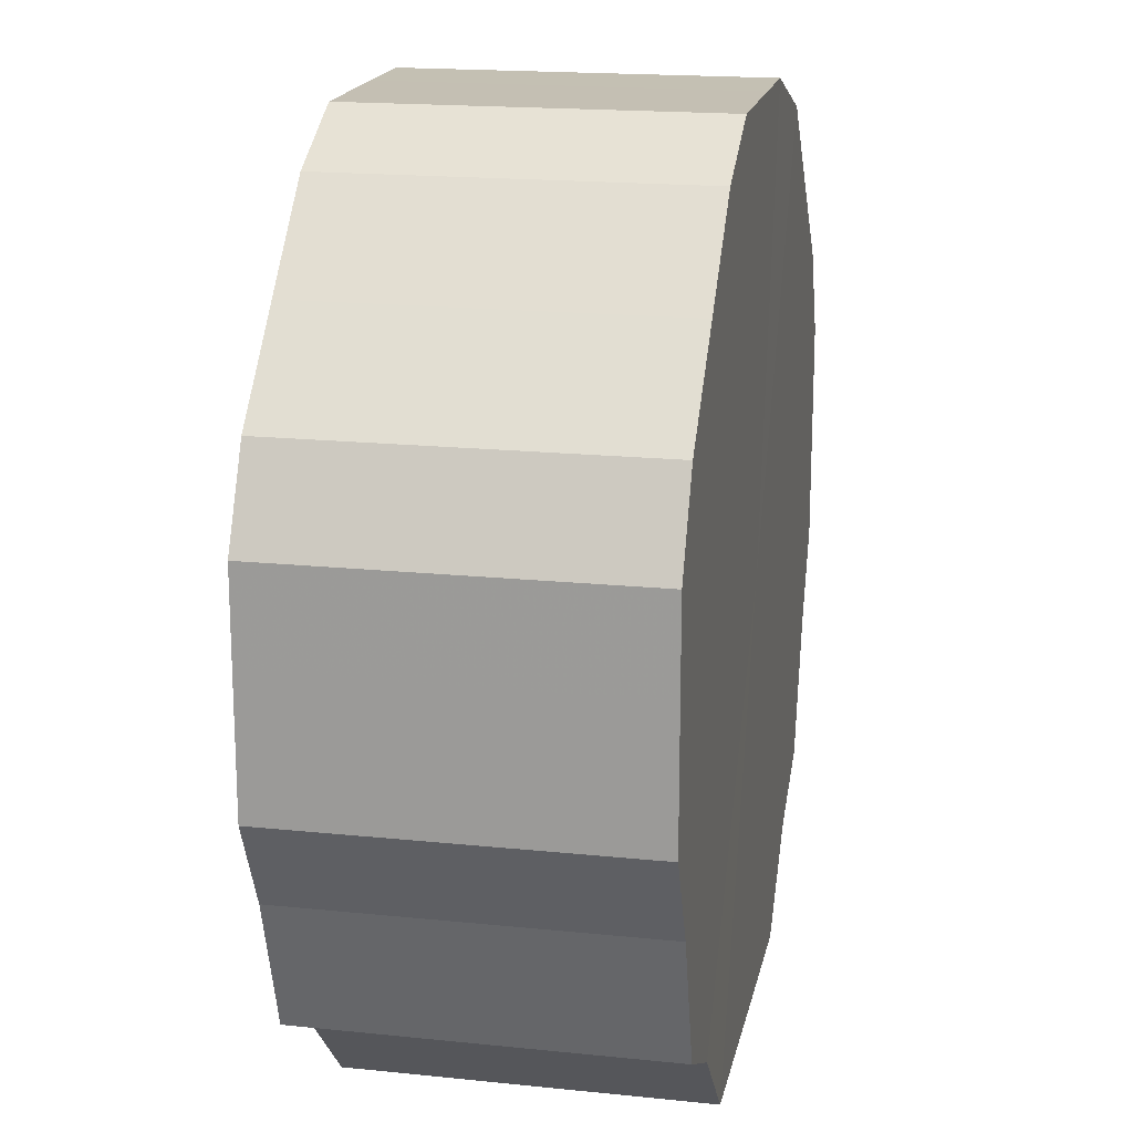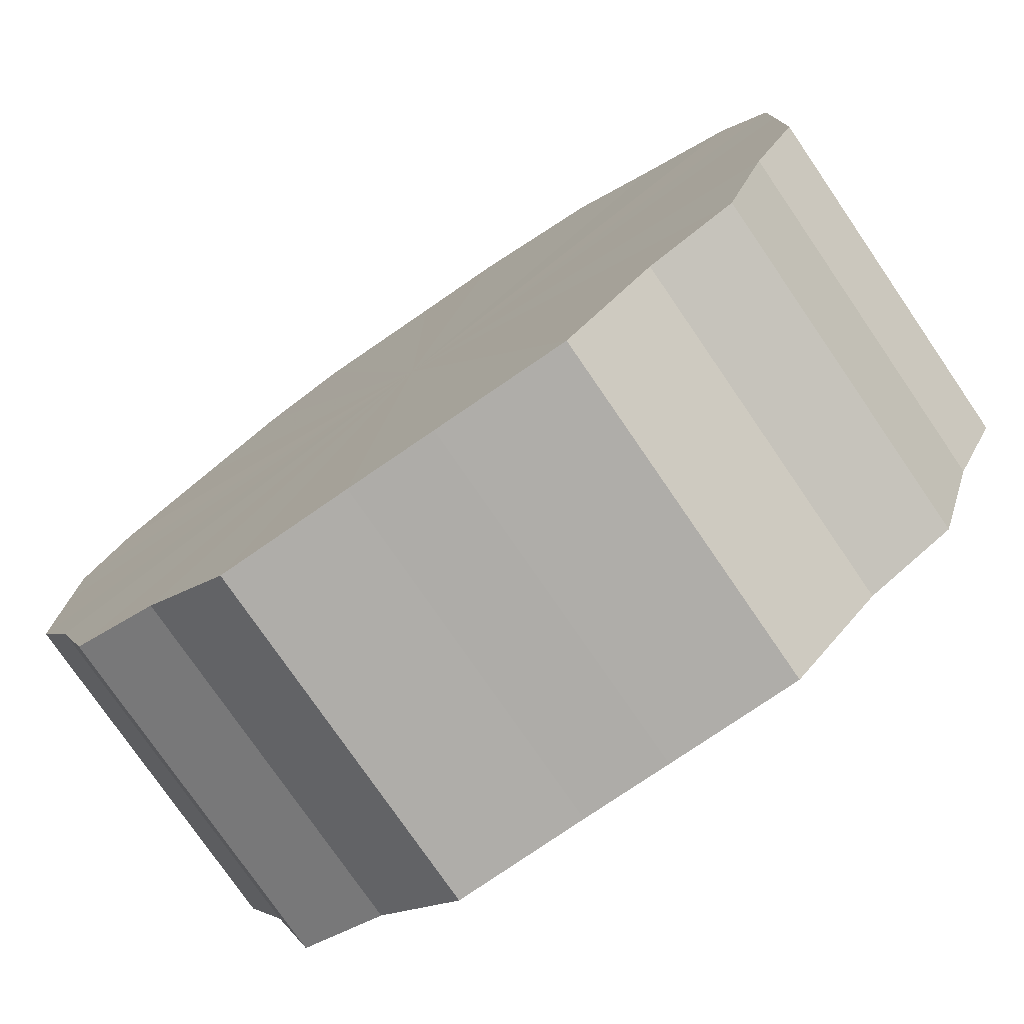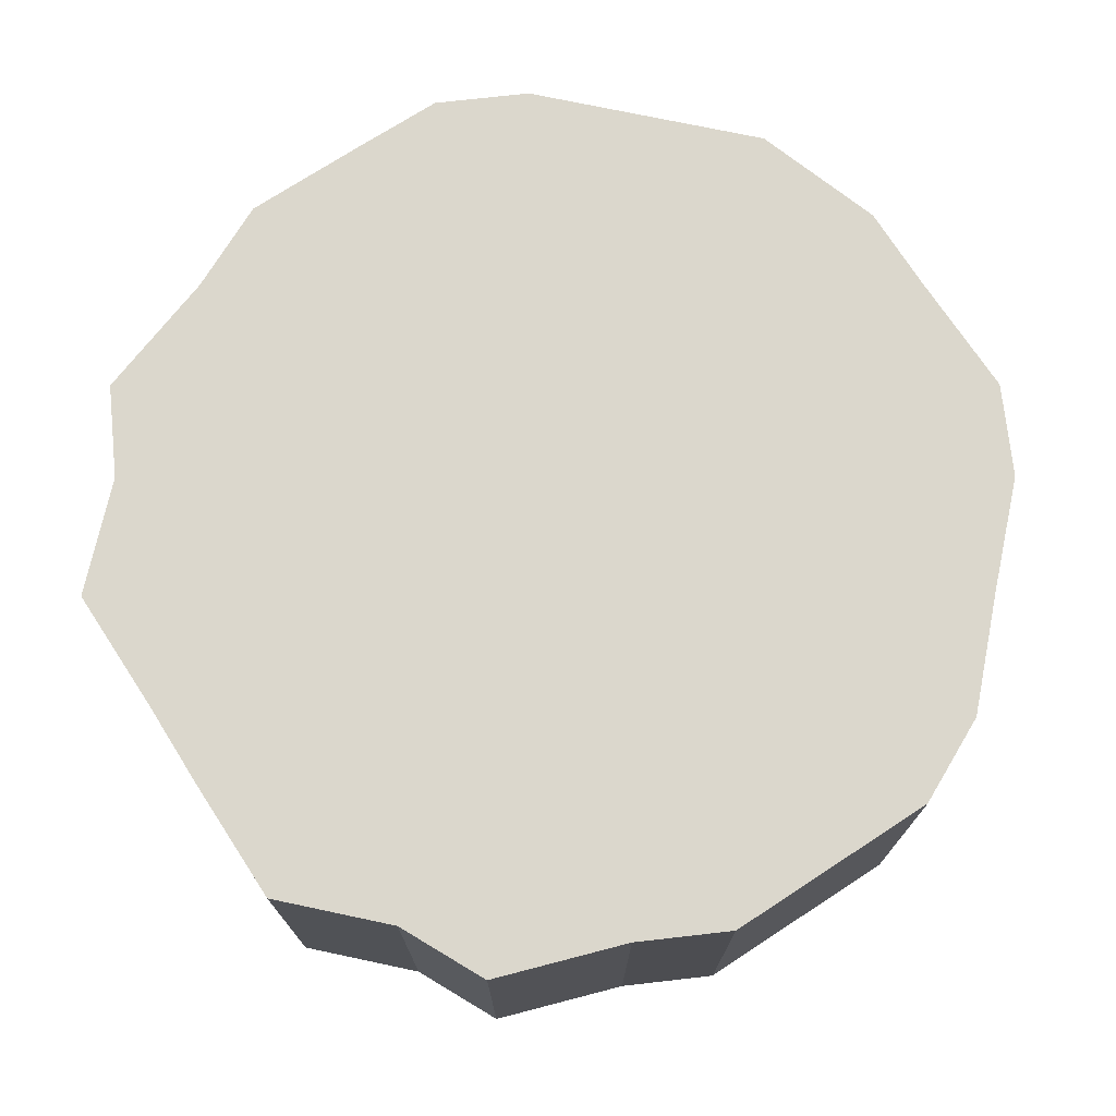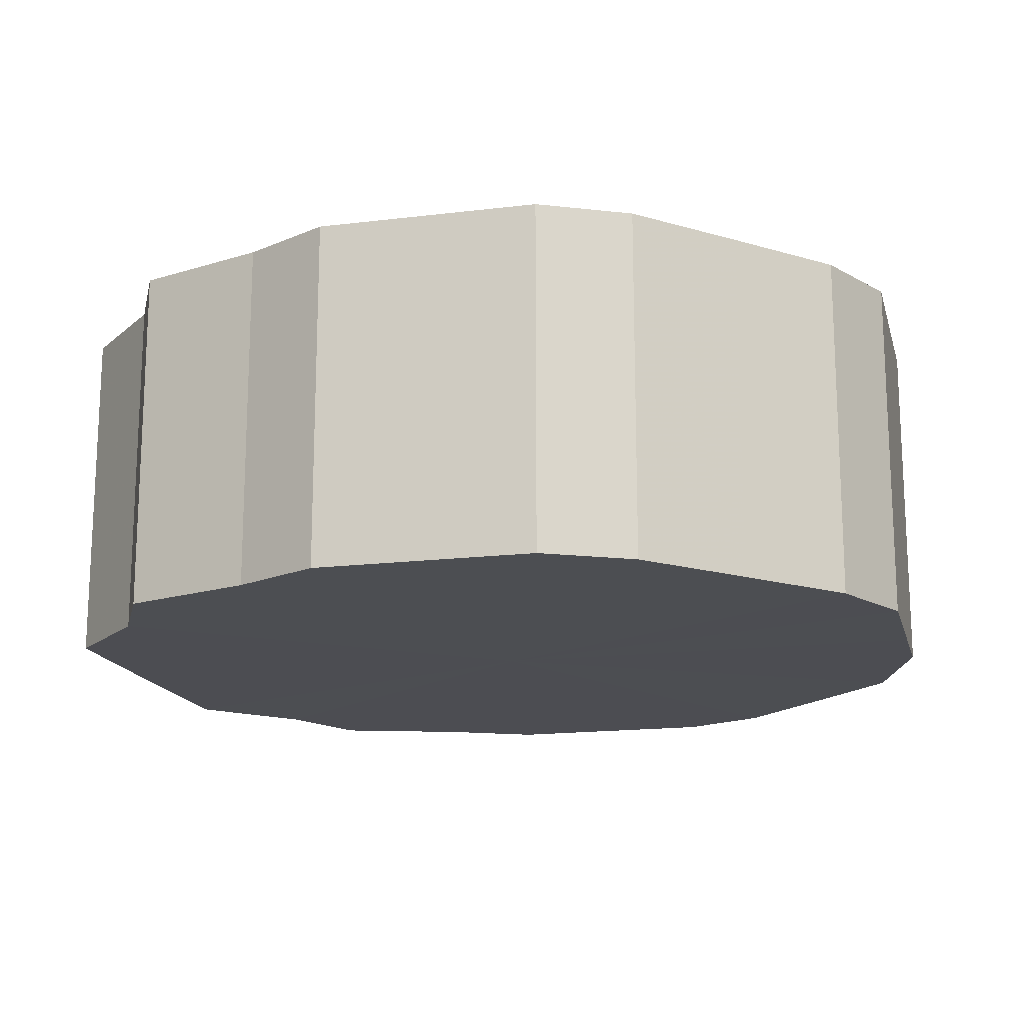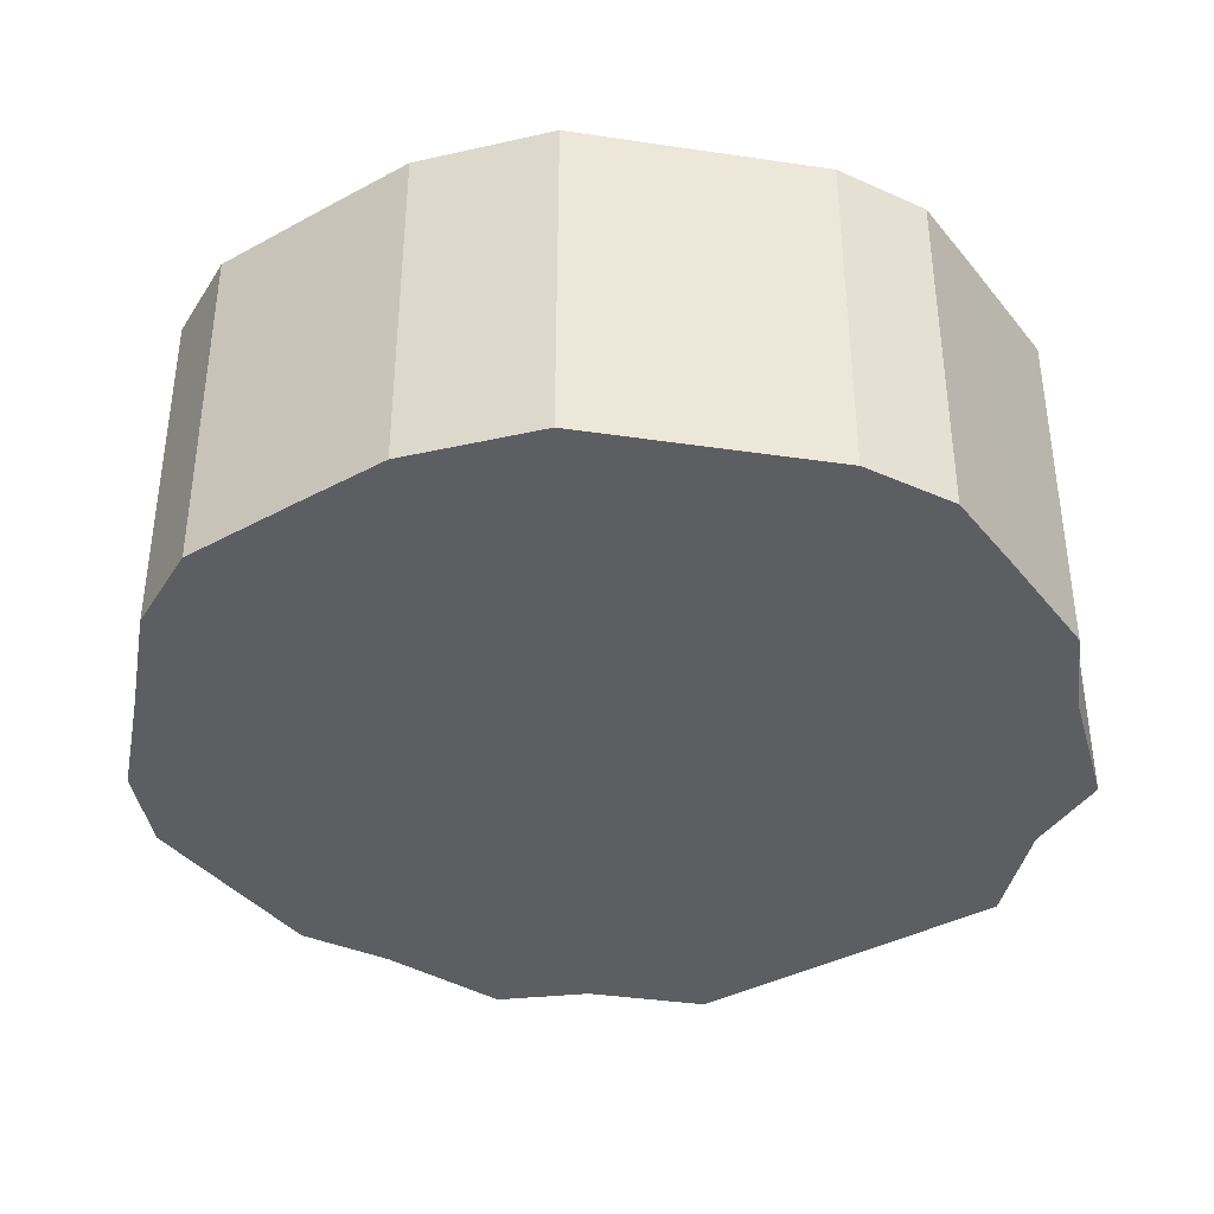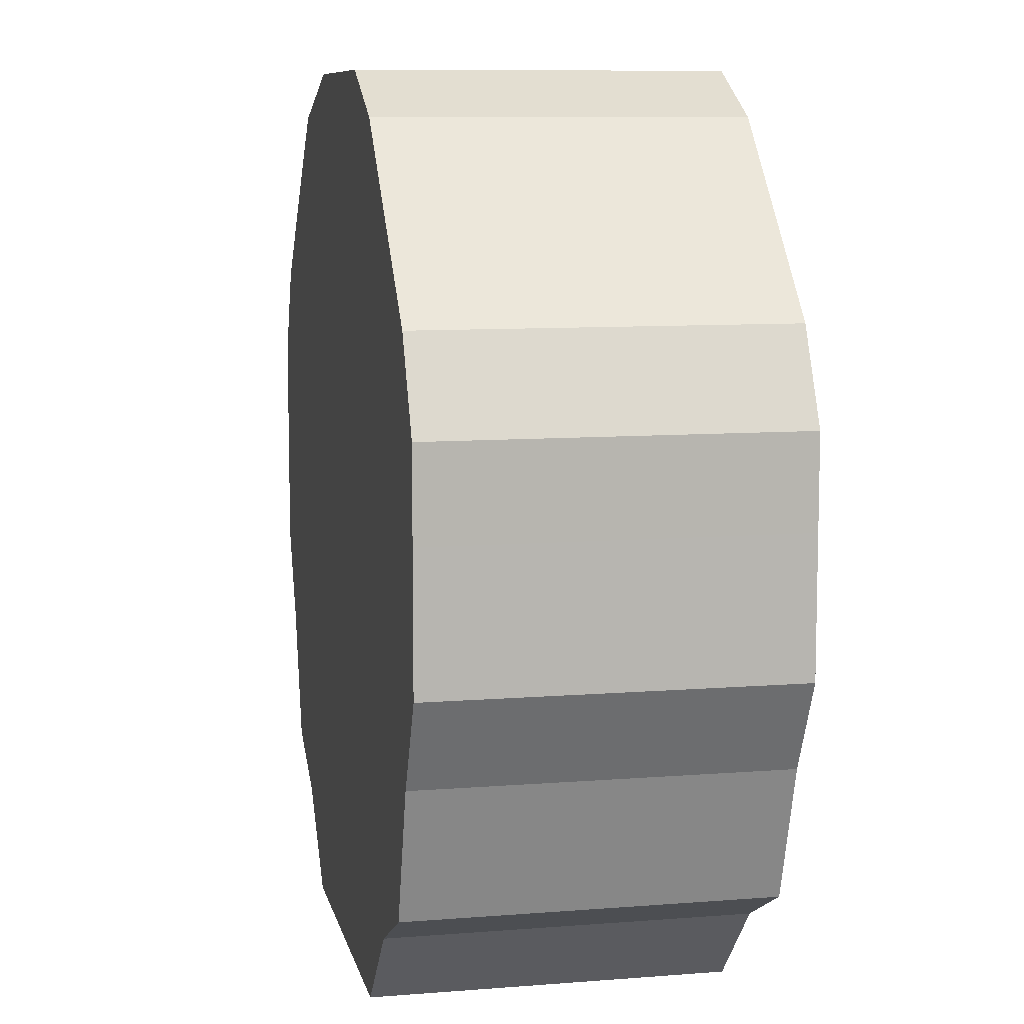
<metadata>
{"format":"obj","ext":"obj","renderer":"f3d","projection":"perspective","resolution":1024,"background":"white","views":[{"elev":17.9,"azim":101.4,"up":"+Y"},{"elev":-77.2,"azim":-145.5,"up":"+Y"},{"elev":73.2,"azim":57.0,"up":"+Z"},{"elev":-16.5,"azim":104.0,"up":"+Z"},{"elev":-38.4,"azim":-145.7,"up":"+Z"},{"elev":9.0,"azim":78.2,"up":"+Y"}]}
</metadata>
<code>
o 280
v 2229 1870 14.65
v 2229 1870 14.65
v 2229 1870 14.73
v 2229 1870 14.65
v 2229 1870 14.73
v 2229 1870 14.65
v 2229 1870 14.73
v 2229 1870 14.65
v 2229 1870 14.73
v 2229 1870 14.65
v 2229 1870 14.73
v 2229 1870 14.65
v 2229 1870 14.73
v 2229 1870 14.65
v 2229 1870 14.73
v 2229 1870 14.65
v 2229 1870 14.73
v 2229 1870 14.65
v 2229 1870 14.73
v 2229 1870 14.65
v 2229 1870 14.73
v 2229 1870 14.65
v 2229 1870 14.73
v 2229 1870 14.65
v 2229 1870 14.73
v 2229 1870 14.65
v 2229 1870 14.73
v 2229 1870 14.65
v 2229 1870 14.73
v 2229 1870 14.65
v 2229 1870 14.73
v 2229 1870 14.65
v 2229 1870 14.73
v 2229 1870 14.65
v 2229 1870 14.73
v 2229 1870 14.65
v 2229 1870 14.73
v 2229 1870 14.65
v 2229 1870 14.73
v 2229 1870 14.65
v 2229 1870 14.73
v 2229 1870 14.65
v 2229 1870 14.73
v 2229 1870 14.65
v 2229 1870 14.73
v 2229 1870 14.65
v 2229 1870 14.73
v 2229 1870 14.65
v 2229 1870 14.73
v 2229 1870 14.73
v 2229 1870 14.73
v 2229 1870 14.65
v 2229 1870 14.73
v 2229 1870 14.65
v 2229 1870 14.73
v 2229 1870 14.73
v 2229 1870 14.65
v 2229 1870 14.73
v 2229 1870 14.65
v 2229 1870 14.65
v 2229 1870 14.73
v 2229 1870 14.73
v 2229 1870 14.65
v 2229 1870 14.73
v 2229 1870 14.65
v 2229 1870 14.65
v 2229 1870 14.73
v 2229 1870 14.73
v 2229 1870 14.65
v 2229 1870 14.73
v 2229 1870 14.65
v 2229 1870 14.65
v 2229 1870 14.73
v 2229 1870 14.73
v 2229 1870 14.65
v 2229 1870 14.73
v 2229 1870 14.65
v 2229 1870 14.65
v 2229 1870 14.73
v 2229 1870 14.73
v 2229 1870 14.65
v 2229 1870 14.73
v 2229 1870 14.65
v 2229 1870 14.65
v 2229 1870 14.73
v 2229 1870 14.73
v 2229 1870 14.65
v 2229 1870 14.73
v 2229 1870 14.65
v 2229 1870 14.65
v 2229 1870 14.73
v 2229 1870 14.73
v 2229 1870 14.65
v 2229 1870 14.73
v 2229 1870 14.65
v 2229 1870 14.65
v 2229 1870 14.73
v 2229 1870 14.73
v 2229 1870 14.65
v 2229 1870 14.65
v 2229 1870 14.65
v 2229 1870 14.65
v 2229 1870 14.65
v 2229 1870 14.65
v 2229 1870 14.65
v 2229 1870 14.65
v 2229 1870 14.65
v 2229 1870 14.65
v 2229 1870 14.65
v 2229 1870 14.65
v 2229 1870 14.65
v 2229 1870 14.65
v 2229 1870 14.65
v 2229 1870 14.65
v 2229 1870 14.65
v 2229 1870 14.65
v 2229 1870 14.65
v 2229 1870 14.65
v 2229 1870 14.65
v 2229 1870 14.65
v 2229 1870 14.65
v 2229 1870 14.65
v 2229 1870 14.65
v 2229 1870 14.65
v 2229 1870 14.65
v 2229 1870 14.65
v 2229 1870 14.73
v 2229 1870 14.73
v 2229 1870 14.73
v 2229 1870 14.73
v 2229 1870 14.73
v 2229 1870 14.73
v 2229 1870 14.73
v 2229 1870 14.73
v 2229 1870 14.73
v 2229 1870 14.73
v 2229 1870 14.73
v 2229 1870 14.73
v 2229 1870 14.73
v 2229 1870 14.73
v 2229 1870 14.73
v 2229 1870 14.73
v 2229 1870 14.73
v 2229 1870 14.73
v 2229 1870 14.73
v 2229 1870 14.73
v 2229 1870 14.73
v 2229 1870 14.73
v 2229 1870 14.73
v 2229 1870 14.73
v 2229 1870 14.73
v 2229 1870 14.73
f 1 2 3
f 2 4 5
f 6 1 7
f 4 8 9
f 10 6 11
f 8 12 13
f 14 10 15
f 12 16 17
f 18 14 19
f 16 20 21
f 22 18 23
f 20 24 25
f 26 22 27
f 24 28 29
f 30 26 31
f 28 32 33
f 34 30 35
f 32 36 37
f 38 34 39
f 36 40 41
f 42 38 43
f 40 44 45
f 46 42 47
f 44 48 49
f 48 46 50
f 51 52 53
f 53 54 55
f 56 57 51
f 58 59 56
f 55 60 61
f 62 63 58
f 64 65 62
f 61 66 67
f 68 69 64
f 70 71 68
f 67 72 73
f 74 75 70
f 76 77 74
f 73 78 79
f 80 81 76
f 82 83 80
f 79 84 85
f 86 87 82
f 88 89 86
f 85 90 91
f 92 93 88
f 94 95 92
f 91 96 97
f 98 99 94
f 97 100 98
f 101 102 103
f 101 104 102
f 101 103 105
f 101 106 104
f 101 105 107
f 101 108 106
f 101 107 109
f 101 110 108
f 101 109 111
f 101 112 110
f 101 111 113
f 101 114 112
f 101 113 115
f 101 116 114
f 101 115 117
f 101 118 116
f 101 117 119
f 101 120 118
f 101 119 121
f 101 122 120
f 101 121 123
f 101 124 122
f 101 123 125
f 101 126 124
f 101 125 126
f 127 128 129
f 127 130 128
f 127 129 131
f 127 132 130
f 127 131 133
f 127 134 132
f 127 133 135
f 127 136 134
f 127 135 137
f 127 138 136
f 127 137 139
f 127 140 138
f 127 139 141
f 127 142 140
f 127 141 143
f 127 144 142
f 127 143 145
f 127 146 144
f 127 145 147
f 127 148 146
f 127 147 149
f 127 150 148
f 127 149 151
f 127 152 150
f 127 151 152

</code>
